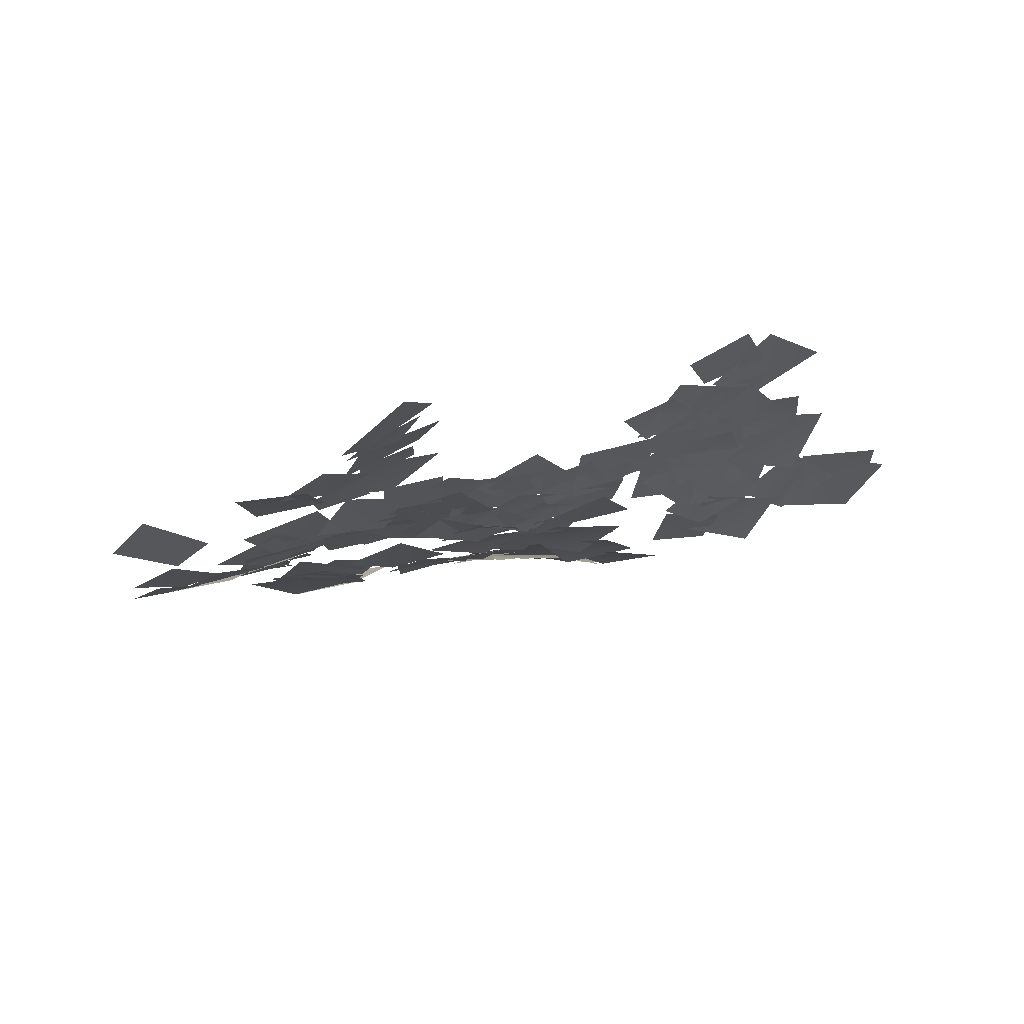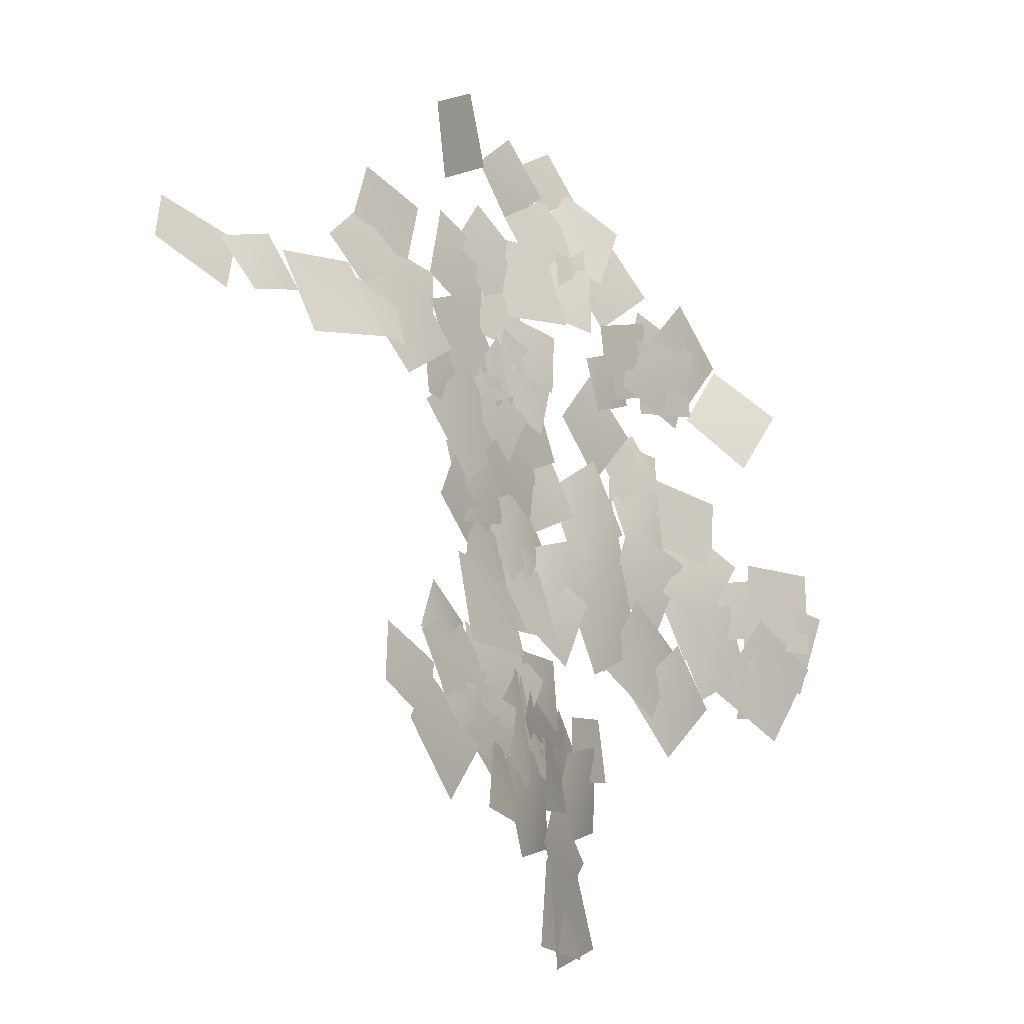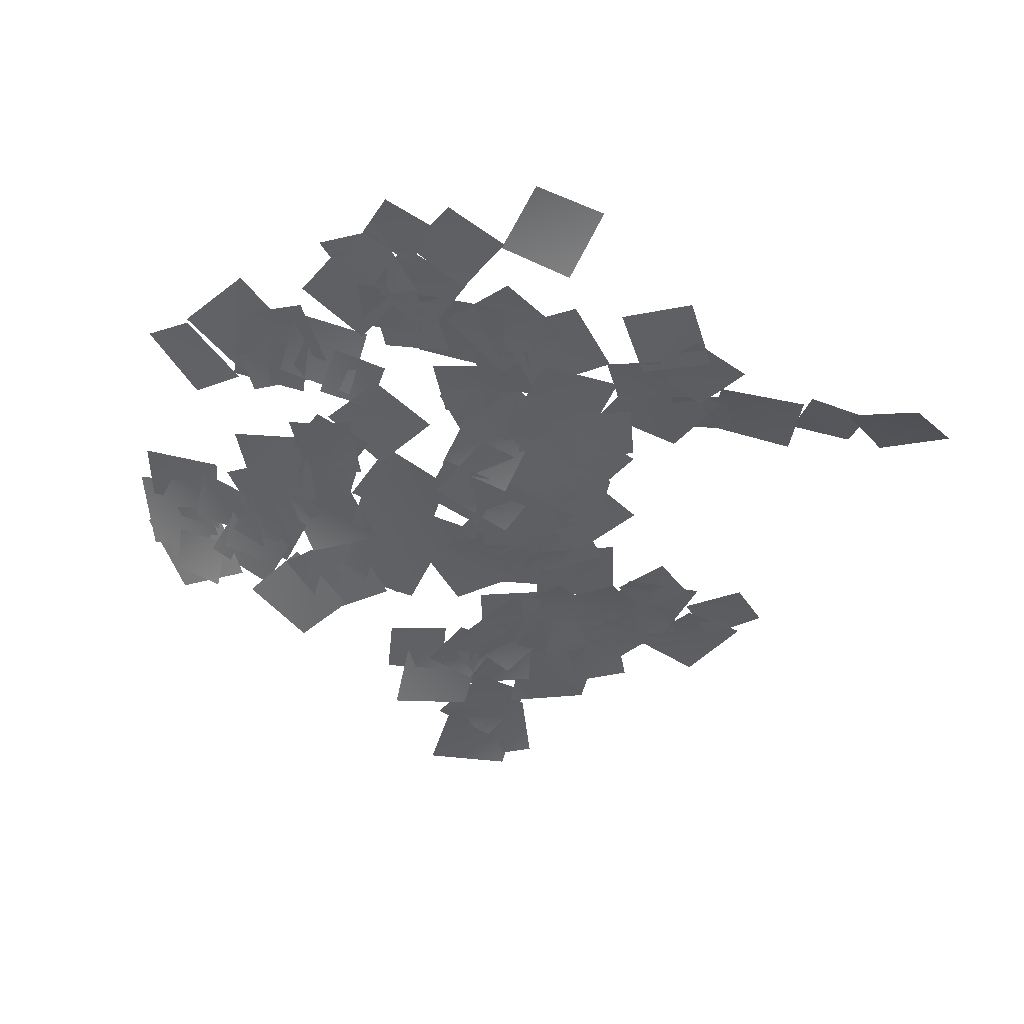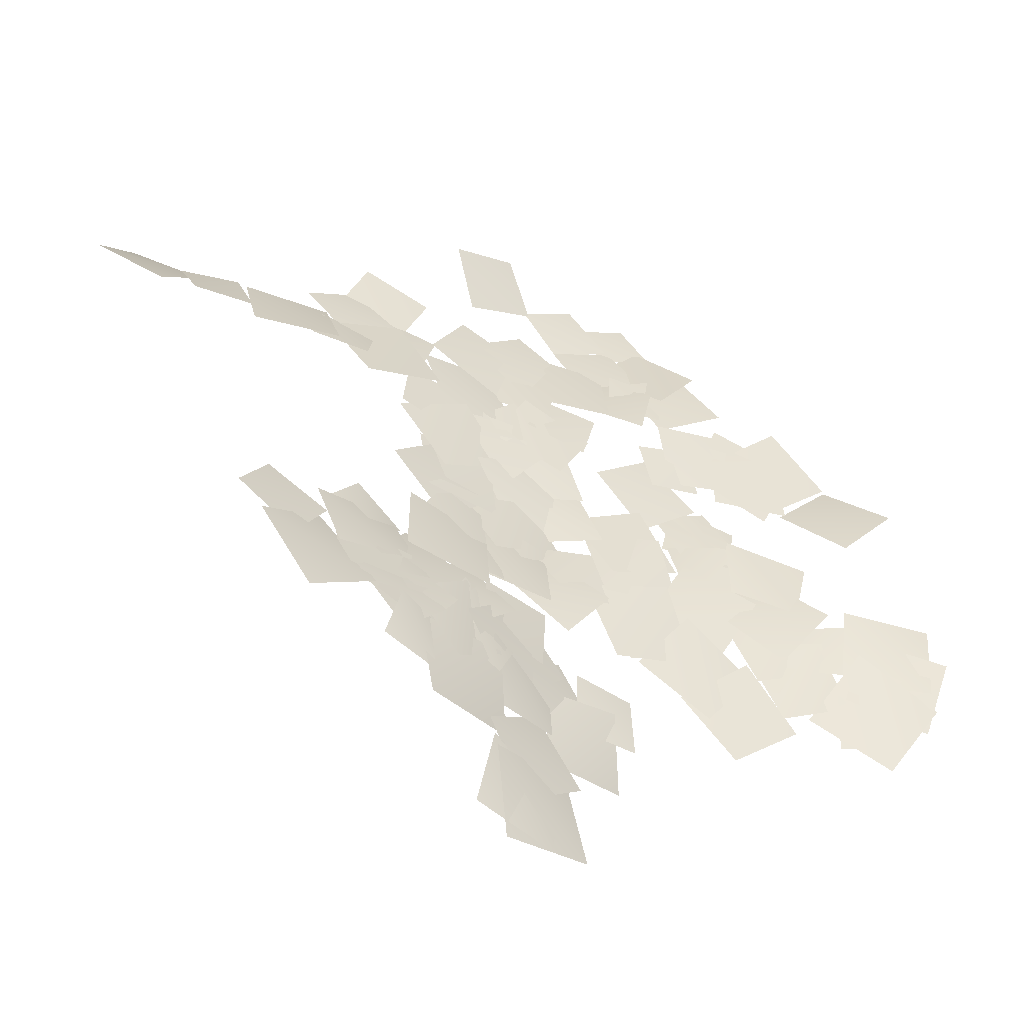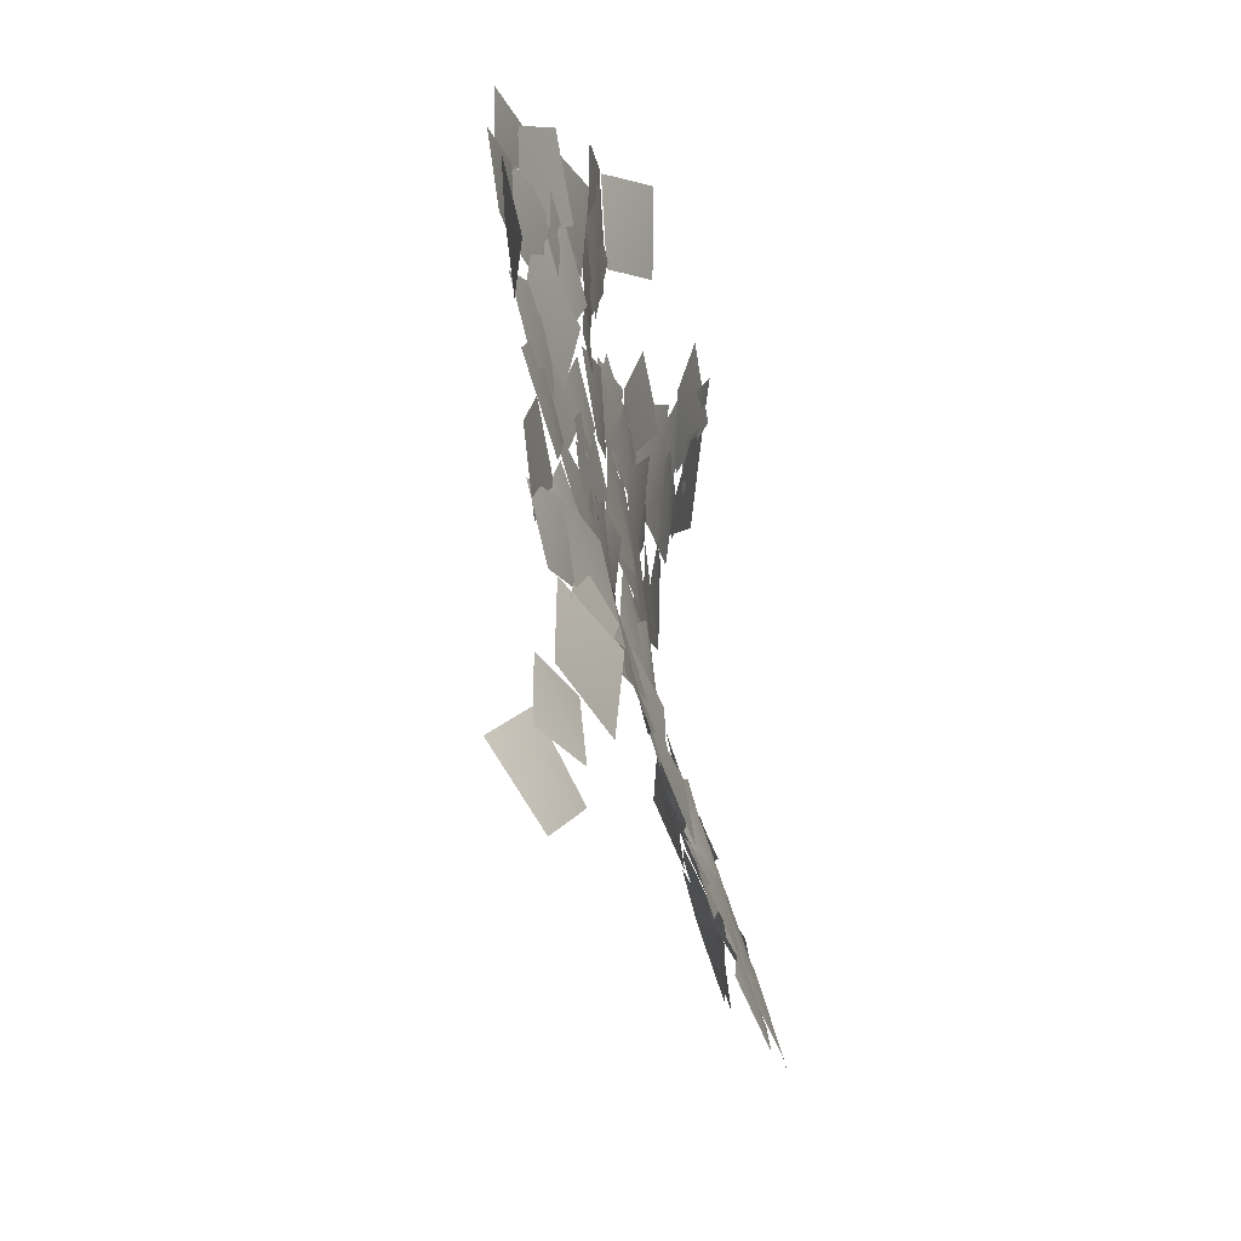
<metadata>
{"format":"obj","ext":"obj","renderer":"f3d","projection":"perspective","resolution":1024,"background":"white","views":[{"elev":-23.1,"azim":73.7,"up":"+Y"},{"elev":-2.4,"azim":122.5,"up":"+Z"},{"elev":-56.7,"azim":-9.4,"up":"+Y"},{"elev":-38.6,"azim":148.4,"up":"+Z"},{"elev":44.3,"azim":83.9,"up":"+Z"}]}
</metadata>
<code>
g NewMesh_tris_184
v 1.531 0.7053 -0.9985
v -1.571 -0.3056 1.13
v -1.163 0.3799 -1.515
v 1.163 -0.3799 1.515
v 0.1508 0.6221 -1.155
v 4.267 0.8409 -0.08852
v 1.775 -0.2165 1.249
v 2.705 1.246 -2.641
v -2.601 0.1484 -0.8868
v 0.8026 0.5629 -0.708
v -0.9026 -0.306 0.7978
v -0.8475 0.6627 -2.496
v -2.11 -0.0965 0.3234
v 1.835 -0.419 2.533
v -1.195 -1.287 3.166
v 0.9763 0.3125 -0.4773
v -4.175 -0.5766 1.17
v -0.1121 -0.03143 0.6972
v -1.807 -1.225 2.763
v -2.443 0.2006 -1.057
v -3.686 -0.4561 1.079
v -2.882 0.5088 -2.71
v -1.325 0.1012 -0.3813
v -5.159 -0.4643 -1.338
v -0.1802 -0.3495 1.304
v -0.02547 -1.26 4.104
v -1.548 -1.135 2.677
v 1.378 -0.7767 2.631
v -4.577 -0.2032 -0.7935
v -6.862 -0.4565 -3.776
v -4.251 -0.009618 -3.437
v -7.083 -1.042 -1.18
v -7.656 -0.9327 -1.047
v -3.443 0.04546 -0.4555
v -5.719 -0.995 1.367
v -5.266 -0.3486 -2.926
v -2.572 -0.1573 0.1232
v 0.09318 0.6515 -1.396
v -0.382 -0.1877 0.6371
v -2.052 0.3543 -2.005
v -3.638 -0.4909 1.214
v -4.562 0.1483 -2.504
v -2.205 0.01041 -1.085
v -5.929 -0.7601 -0.2915
v -2.157 -0.4542 1.055
v -5.628 -0.6088 0.7242
v -3.749 -0.1163 -0.8097
v -4.008 -1.302 2.462
v -6.834 -0.4625 -4.816
v -9.631 -1.007 -1.681
v -9.765 -1.11 -4.681
v -6.636 -0.814 -1.838
v -5.819 -0.5119 -1.319
v -8.724 -1.089 -2.206
v -6.838 -0.6923 -3.252
v -7.628 -1.233 -0.3119
v -1.688 1.034 -4.755
v -4.777 -0.1217 -1.502
v -4.827 0.06423 -4.782
v -1.528 0.3627 -1.543
v -0.8322 0.5116 -1.034
v -2.15 0.7294 -3.801
v -0.1012 0.8122 -3.065
v -2.822 0.1052 -1.824
v -4.295 0.4877 -5.488
v -7.717 0.08796 -8.422
v -4.558 0.5864 -8.685
v -7.347 -0.4858 -5.286
v -6.27 0.4308 -8.598
v -4.273 0.3526 -5.014
v -6.981 -0.2862 -5.869
v -3.479 0.6358 -7.8
v -4.514 0.3169 -5.179
v -7.342 -0.3918 -4.927
v -6.066 -0.006824 -6.518
v -5.718 -0.3735 -3.636
v -7.823 -0.3531 -5.54
v -4.102 0.3603 -4.466
v -6.377 -0.6031 -3.164
v -5.451 0.1993 -6.906
v -13.2 -0.6441 -0.8065
v -12.85 -1.084 3.471
v -15.18 -0.8113 1.512
v -10.93 -1.378 1.111
v -14.06 -0.4795 -2.251
v -14.78 -0.4587 1.828
v -16.45 -0.1545 -0.5693
v -12.51 -1.218 0.1285
v -11.71 -1.467 4.459
v -10.46 -1.119 0.9185
v -9.334 -1.746 3.259
v -12.87 -1.243 2.065
v -9.896 -1.12 0.8545
v -12.28 -1.407 4.779
v -13.07 -1.166 1.622
v -9.157 -1.854 3.946
v -15.17 -0.3804 1.278
v -16.76 -0.1997 4.478
v -17.51 0.1874 2.083
v -14.56 -1.128 3.625
v -17.58 0.2761 3.305
v -15.6 -0.2666 0.895
v -15.55 -0.6573 3.104
v -17.75 0.3466 1.069
v -17.4 0.2614 3.191
v -15.88 -0.05061 -0.2001
v -15.13 -0.7146 2.248
v -18.29 0.546 0.7156
v -17.03 0.1694 1.991
v -19 0.7432 4.261
v -19.08 0.8803 2.1
v -17.08 -0.2685 4.112
v -19.66 1.287 -0.9712
v -17.81 0.5856 1.032
v -19.71 1.211 1.024
v -17.88 0.3801 -0.9534
v -18.54 1.056 2.733
v -19.31 1.218 -1.837
v -16.91 0.01292 0.06814
v -21.12 1.797 0.8434
v -18.49 0.5666 4.816
v -20.85 1.938 1.432
v -18.11 0.5543 1.759
v -21.4 1.515 4.433
v -21.59 2.067 2.77
v -18 0.752 0.8693
v -19.02 0.77 3.718
v -20.74 1.619 -0.09893
v -13.96 -1.117 4.222
v -18.02 0.2472 4.745
v -16.17 -0.143 2.343
v -15.97 -1.157 6.527
v -15.54 -0.6523 4.82
v -11.72 -1.549 3.787
v -13.24 -1.657 6.229
v -14.14 -0.9673 2.33
v -14.94 -1.319 6.603
v -13.45 -2.483 9.501
v -15.75 -1.957 8.831
v -12.72 -2.198 7.173
v -14.97 -1.489 7.624
v -13.08 -1.46 5.124
v -12.88 -2.139 7.231
v -15.26 -1.132 5.449
v -15.12 -1.492 7.935
v -16.85 -0.1228 4.385
v -14.28 -1.427 5.092
v -17.84 -0.6069 7.138
v -11.88 -2.323 8.539
v -10.22 -1.666 4.816
v -9.215 -2.675 7.376
v -12.95 -1.745 5.874
v -9.818 -1.587 3.844
v -12.36 -1.883 7.162
v -12.76 -1.483 4.244
v -9.48 -2.429 6.674
v -7.675 -1.591 3.047
v -9.82 -2.093 5.588
v -10.05 -1.571 3.272
v -7.486 -2.46 5.26
v -5.855 -1.734 2.937
v -9.83 -1.387 3.336
v -8.008 -1.184 1.162
v -7.725 -2.352 4.988
v -7.236 -2.68 6.782
v -6.629 -1.884 4.018
v -5.492 -2.501 5.653
v -8.369 -2.37 5.06
v -7.221 -3.002 8.244
v -5.597 -1.82 4.156
v -4.278 -2.842 6.922
v -8.533 -2.455 5.344
v -5.39 -2.783 8.639
v -9.736 -2.612 7.071
v -6.771 -2.617 5.67
v -8.348 -3.274 9.967
v -6.512 -3.118 10.35
v -9.677 -2.635 8.374
v -7.116 -3.034 7.749
v -9.113 -3.123 10.93
v -7.295 -2.965 8.029
v -10.11 -2.104 6.441
v -7.888 -2.59 5.765
v -9.582 -2.829 8.636
v -8.261 -1.095 -0.5837
v -10.35 -0.9532 -2.975
v -8.106 -0.9309 -2.824
v -10.49 -1.342 -0.762
v -7.314 -1.123 2.094
v -5.212 -2.12 4.912
v -7.756 -2.12 4.44
v -4.767 -1.368 2.477
v -7.068 -1.107 1.363
v -4.331 -0.2669 -0.5122
v -4.688 -0.9394 1.788
v -6.673 -0.6716 -0.9874
v -10.22 -3.705 13.93
v -13.38 -3.365 15.63
v -12.53 -2.818 13.29
v -11.15 -4.48 16.18
v -10.4 -2.765 10.1
v -14.3 -2.278 9.524
v -12.04 -2.345 7.857
v -12.69 -2.977 11.72
v -9.019 -5.422 19.35
v -12.31 -4.85 18.46
v -10.19 -4.973 17.25
v -11.17 -5.54 20.52
v -9.094 -5.275 19.15
v -5.77 -5.049 20.92
v -8.307 -5.352 21.7
v -6.539 -5.242 18.37
v 8.315 -5.775 14.43
v 4.444 -5.762 14.77
v 6.24 -4.678 12.99
v 6.502 -7.078 16.04
v 5.007 -4.558 13.09
v 3.004 -5.625 15.16
v 2.839 -4.525 13.29
v 5.147 -5.842 14.84
v 4.892 0.3722 1.057
v 1.606 -0.1223 1.497
v 2.97 0.5564 -0.3218
v 3.547 -0.4924 2.809
v -7.146 -3.27 11.23
v -4.587 -3.188 9.377
v -4.965 -3.651 11.53
v -6.787 -2.99 9.038
v -7.114 -2.945 9.655
v -7.422 -3.642 12.69
v -8.827 -3.194 11.04
v -5.727 -3.572 11.27
v -7.908 -3.629 13.06
v -8.728 -2.613 9.322
v -6.415 -3.397 10.7
v -10.25 -3.071 11.63
v -7.423 -4.365 14.69
v -8.694 -3.376 12.3
v -6.801 -3.94 12.8
v -9.342 -3.96 14.14
v -8.569 -4.915 16.6
v -11.29 -3.125 13.49
v -8.209 -3.938 13.58
v -11.7 -4.345 16.4
v -6.193 -4.725 15.85
v -10.56 -4.229 15.47
v -8.13 -3.957 13.52
v -8.646 -5.244 17.71
v -10.7 -3.292 12.96
v -7.805 -3.295 11.61
v -8.625 -3.892 13.63
v -9.904 -2.874 10.89
v -8.13 -2.833 9.808
v -3.769 -3.209 9.39
v -5.793 -3.572 11.73
v -6.133 -2.725 7.424
v -3.935 -2.482 7.464
v -5.3 -3.464 11.56
v -6.722 -2.954 8.814
v -2.512 -3.246 10.15
v -5.971 -2.938 8.828
v -3.174 -2.179 6.093
v -3.151 -2.902 8.819
v -5.981 -2.445 6.052
v -4.178 -2.303 6.116
v -4.885 -2.925 8.75
v -5.879 -2.689 7.054
v -3.176 -2.7 7.776
v -1.802 -2.189 6.947
v -5.829 -2.534 6.627
v -3.685 -2.028 4.788
v -3.922 -2.927 8.735
v -5.275 -3.631 11.96
v -2.571 -3.196 10.38
v -3.101 -3.761 12.48
v -4.739 -3.248 9.821
v -3.859 -4.008 13.7
v -7.337 -3.499 11.52
v -4.477 -3.35 10.91
v -6.712 -4.391 14.24
v -8.629 -4.501 15.52
v -4.36 -4.385 14.71
v -6.09 -5.136 17.14
v -6.906 -3.997 13.03
v -4.435 -4.31 14.65
v -1.802 -4.099 13.63
v -2.613 -4.806 15.32
v -3.636 -3.758 12.89
v -2.991 -4.39 14.83
v -1.069 -2.961 10.9
v 0.04245 -4.294 13.65
v -4.121 -3.308 11.97
v 0.1236 -4.493 14.11
v -1.077 -3.137 11.84
v 0.8291 -3.722 12.34
v -1.8 -4.058 13.53
v -3.133 -4.546 14.68
v -2.068 -5.396 18.1
v -4.355 -4.885 16.96
v -0.8834 -5.268 15.78
v 0.484 -5.059 15.46
v -2.808 -4.402 14.76
v -0.7266 -4.261 13.52
v -1.619 -5.388 16.63
v 2.882 -5.13 14.61
v 0.0608 -3.113 11.99
v 3.084 -3.684 11.9
v -0.1749 -4.778 14.57
v -13.97 -4.433 18.54
v -11.51 -5.349 19.56
v -13.36 -5.186 20.29
v -12.16 -4.751 17.77
v -13.47 -4.694 18.85
v -13.65 -3.08 15.25
v -11.75 -4.579 16.65
v -15.45 -3.396 17.37
v -13.32 -3.747 16.18
v -10.05 -5.001 17.43
v -12.48 -4.854 18.42
v -10.94 -4.096 15.12
v -13.45 -2.979 14.1
v -11.92 -3.965 16.3
v -13.87 -3.546 16
v -11.53 -3.557 14.36
v -12.28 -3.842 15.95
v -15.87 -2.425 14.92
v -13.44 -2.895 13.55
v -14.78 -3.589 17.25
v -14.38 -2.72 12.73
v -12.76 -2.645 10.42
v -12.43 -2.96 12.37
v -14.73 -2.571 10.77
v -15.41 -2.575 13.29
v -18.05 -1.671 10.52
v -15.34 -2.321 10.51
v -18.16 -2.152 13.26
v -14.33 -2.499 11.5
v -18.69 -1.852 12.98
v -17.21 -1.872 10.04
v -15.86 -2.746 14.4
v -16.32 -2.207 11.25
v -13.28 -2.854 13.64
v -16.02 -2.599 13.98
v -13.61 -2.691 10.89
v -18.18 -2.179 14.86
v -17.7 -1.794 10.69
v -15.9 -2.499 12.96
v -20.03 -1.719 12.56
v -21.55 0.1251 10.66
v -17.85 -1.725 10.41
v -20.01 -1.671 12.39
v -19.5 -0.1284 8.582
v -15.51 -1.489 7.615
v -12.59 -2.475 8.704
v -14.71 -2.338 9.612
v -13.43 -1.807 6.656
v -3.619 -1.821 4.523
v -5.572 -1.265 2.399
v -3.498 -1.212 2.538
v -5.678 -2.039 4.327
v -4.762 -0.821 1.586
v -2.262 -1.808 5.062
v -5.298 -1.992 4.416
v -1.704 -0.8818 2.147
v -3.954 -2.389 6.538
v -4.725 -1.519 3.218
v -2.621 -1.8 4.52
v -6.039 -2.308 5.181
f 1 3 2
f 1 2 4
f 5 7 6
f 5 6 8
f 9 11 10
f 9 10 12
f 13 15 14
f 13 14 16
f 17 19 18
f 17 18 20
f 21 23 22
f 21 22 24
f 25 27 26
f 25 26 28
f 29 31 30
f 29 30 32
f 33 35 34
f 33 34 36
f 37 39 38
f 37 38 40
f 41 43 42
f 41 42 44
f 45 47 46
f 45 46 48
f 49 51 50
f 49 50 52
f 53 55 54
f 53 54 56
f 57 59 58
f 57 58 60
f 61 63 62
f 61 62 64
f 65 67 66
f 65 66 68
f 69 71 70
f 69 70 72
f 73 75 74
f 73 74 76
f 77 79 78
f 77 78 80
f 81 83 82
f 81 82 84
f 85 87 86
f 85 86 88
f 89 91 90
f 89 90 92
f 93 95 94
f 93 94 96
f 97 99 98
f 97 98 100
f 101 103 102
f 101 102 104
f 105 107 106
f 105 106 108
f 109 111 110
f 109 110 112
f 113 115 114
f 113 114 116
f 117 119 118
f 117 118 120
f 121 123 122
f 121 122 124
f 125 127 126
f 125 126 128
f 129 131 130
f 129 130 132
f 133 135 134
f 133 134 136
f 137 139 138
f 137 138 140
f 141 143 142
f 141 142 144
f 145 147 146
f 145 146 148
f 149 151 150
f 149 150 152
f 153 155 154
f 153 154 156
f 157 159 158
f 157 158 160
f 161 163 162
f 161 162 164
f 165 167 166
f 165 166 168
f 169 171 170
f 169 170 172
f 173 175 174
f 173 174 176
f 177 179 178
f 177 178 180
f 181 183 182
f 181 182 184
f 185 187 186
f 185 186 188
f 189 191 190
f 189 190 192
f 193 195 194
f 193 194 196
f 197 199 198
f 197 198 200
f 201 203 202
f 201 202 204
f 205 207 206
f 205 206 208
f 209 211 210
f 209 210 212
f 213 215 214
f 213 214 216
f 217 219 218
f 217 218 220
f 221 223 222
f 221 222 224
f 225 227 226
f 225 226 228
f 229 231 230
f 229 230 232
f 233 235 234
f 233 234 236
f 237 239 238
f 237 238 240
f 241 243 242
f 241 242 244
f 245 247 246
f 245 246 248
f 249 251 250
f 249 250 252
f 253 255 254
f 253 254 256
f 257 259 258
f 257 258 260
f 261 263 262
f 261 262 264
f 265 267 266
f 265 266 268
f 269 271 270
f 269 270 272
f 273 275 274
f 273 274 276
f 277 279 278
f 277 278 280
f 281 283 282
f 281 282 284
f 285 287 286
f 285 286 288
f 289 291 290
f 289 290 292
f 293 295 294
f 293 294 296
f 297 299 298
f 297 298 300
f 301 303 302
f 301 302 304
f 305 307 306
f 305 306 308
f 309 311 310
f 309 310 312
f 313 315 314
f 313 314 316
f 317 319 318
f 317 318 320
f 321 323 322
f 321 322 324
f 325 327 326
f 325 326 328
f 329 331 330
f 329 330 332
f 333 335 334
f 333 334 336
f 337 339 338
f 337 338 340
f 341 343 342
f 341 342 344
f 345 347 346
f 345 346 348
f 349 351 350
f 349 350 352
f 353 355 354
f 353 354 356
f 357 359 358
f 357 358 360
f 361 363 362
f 361 362 364
f 365 367 366
f 365 366 368

</code>
